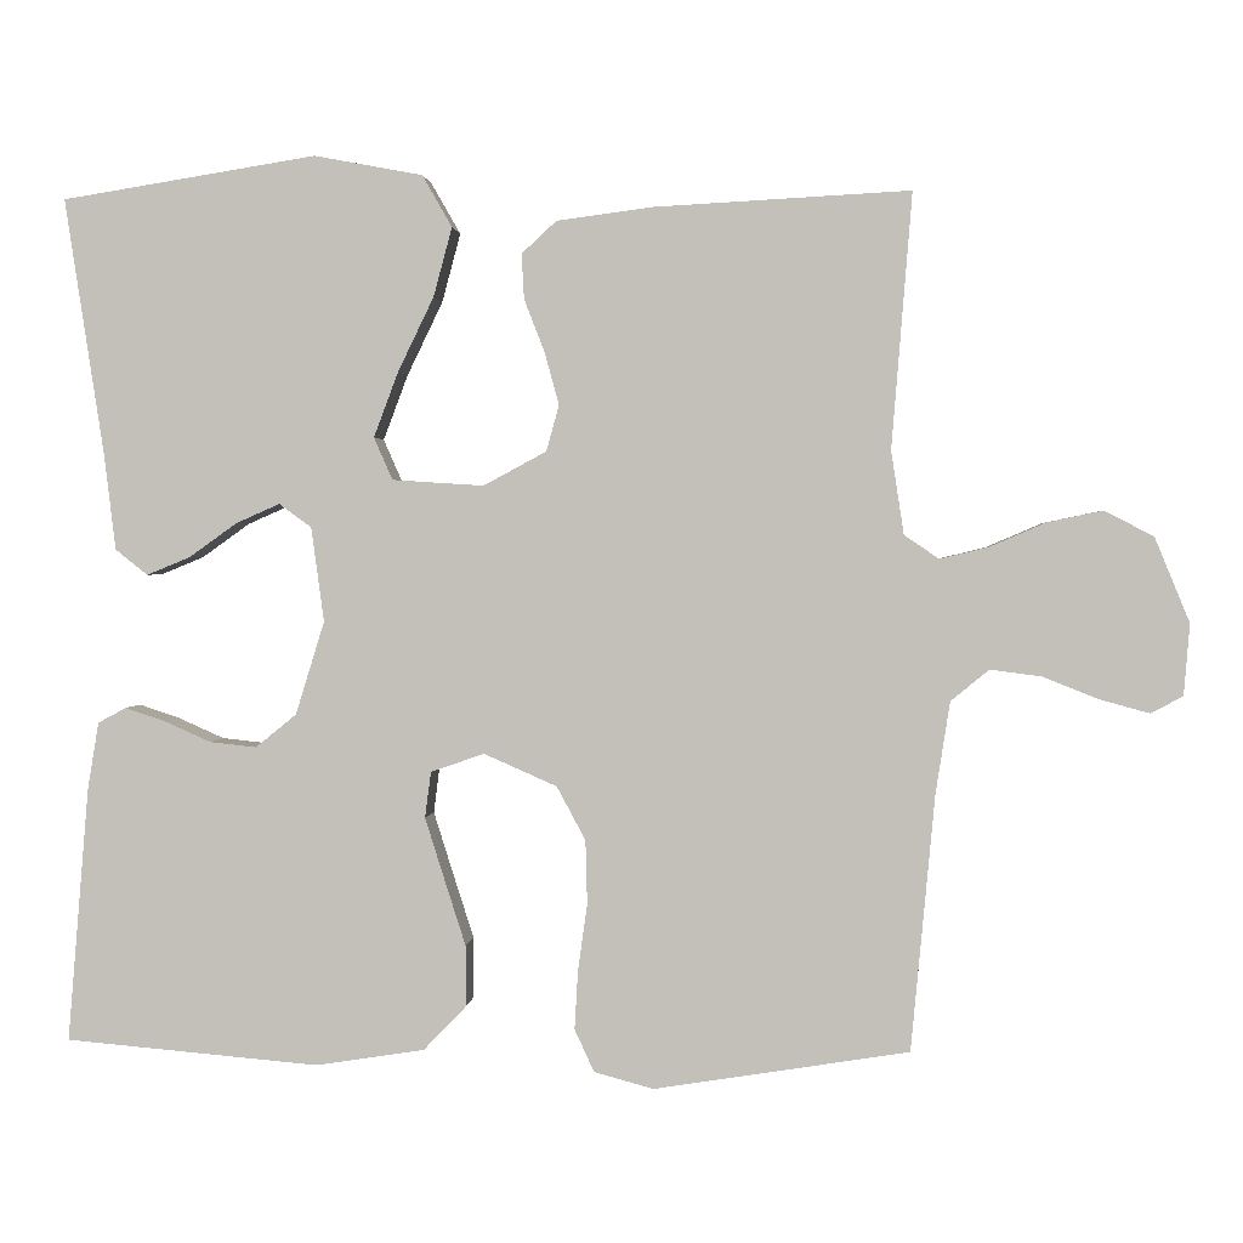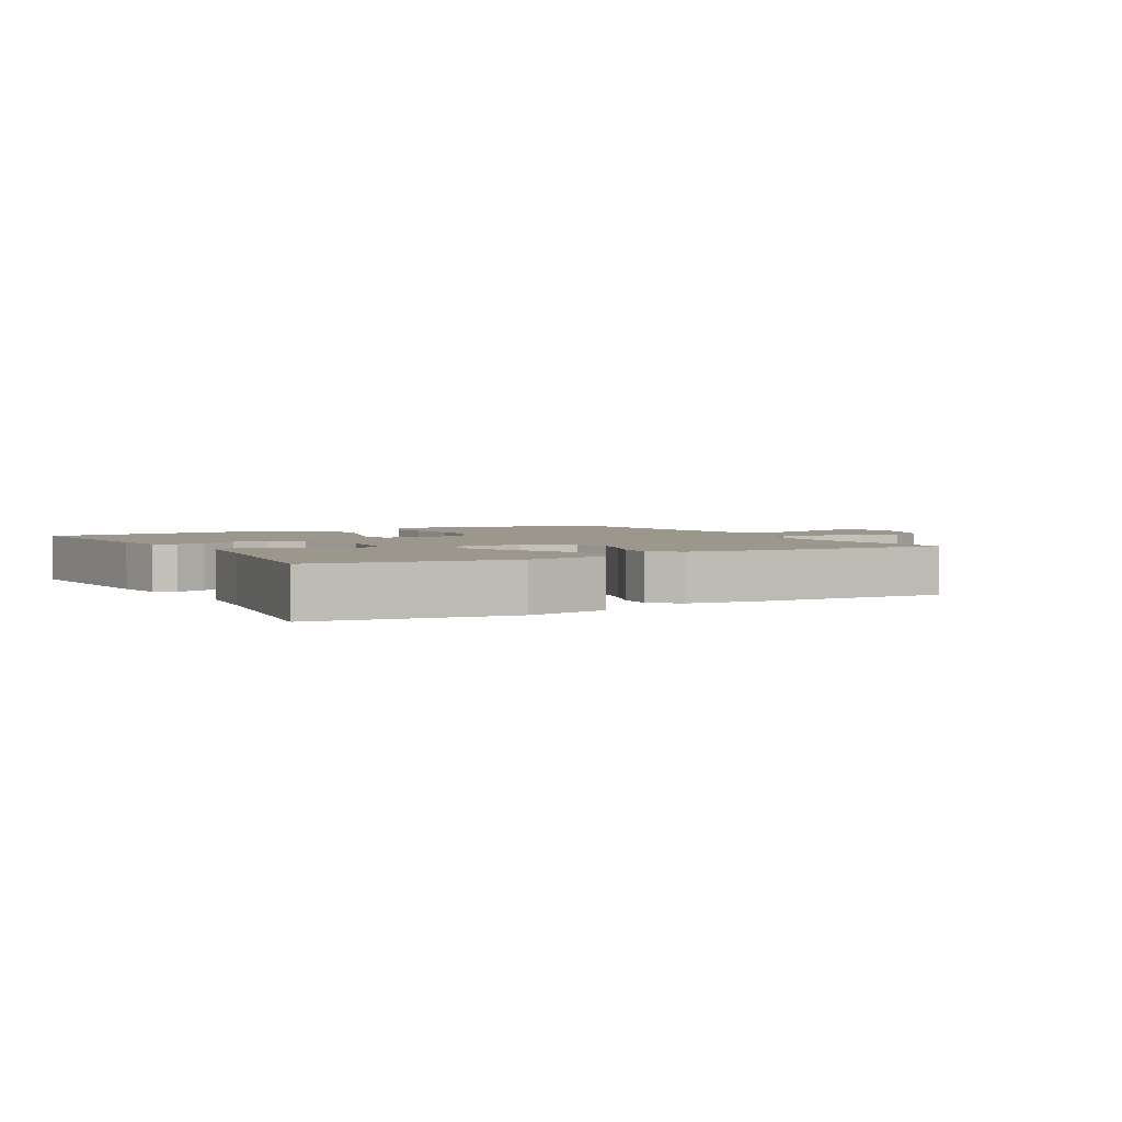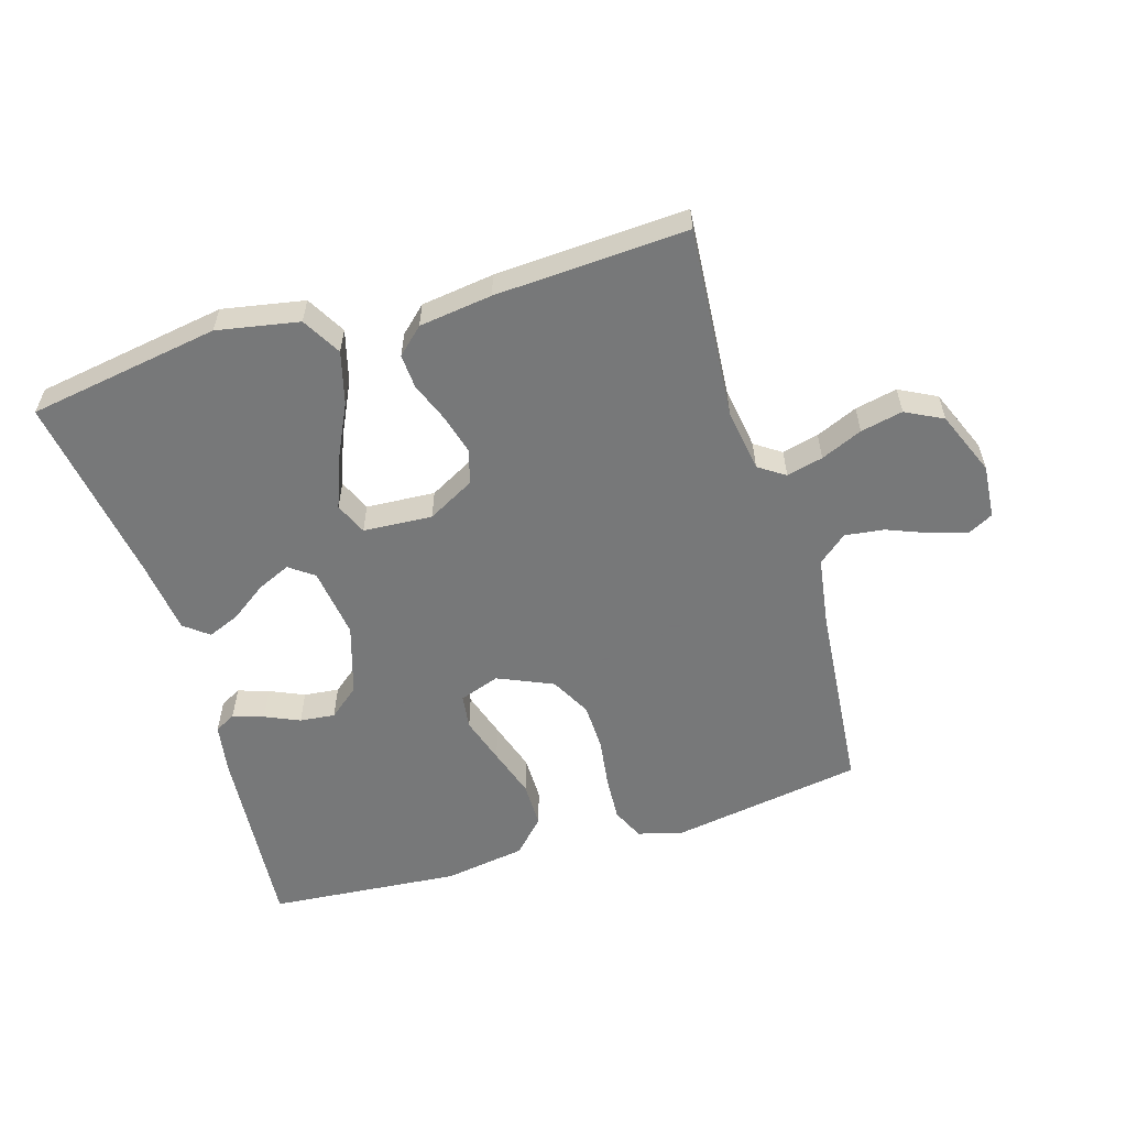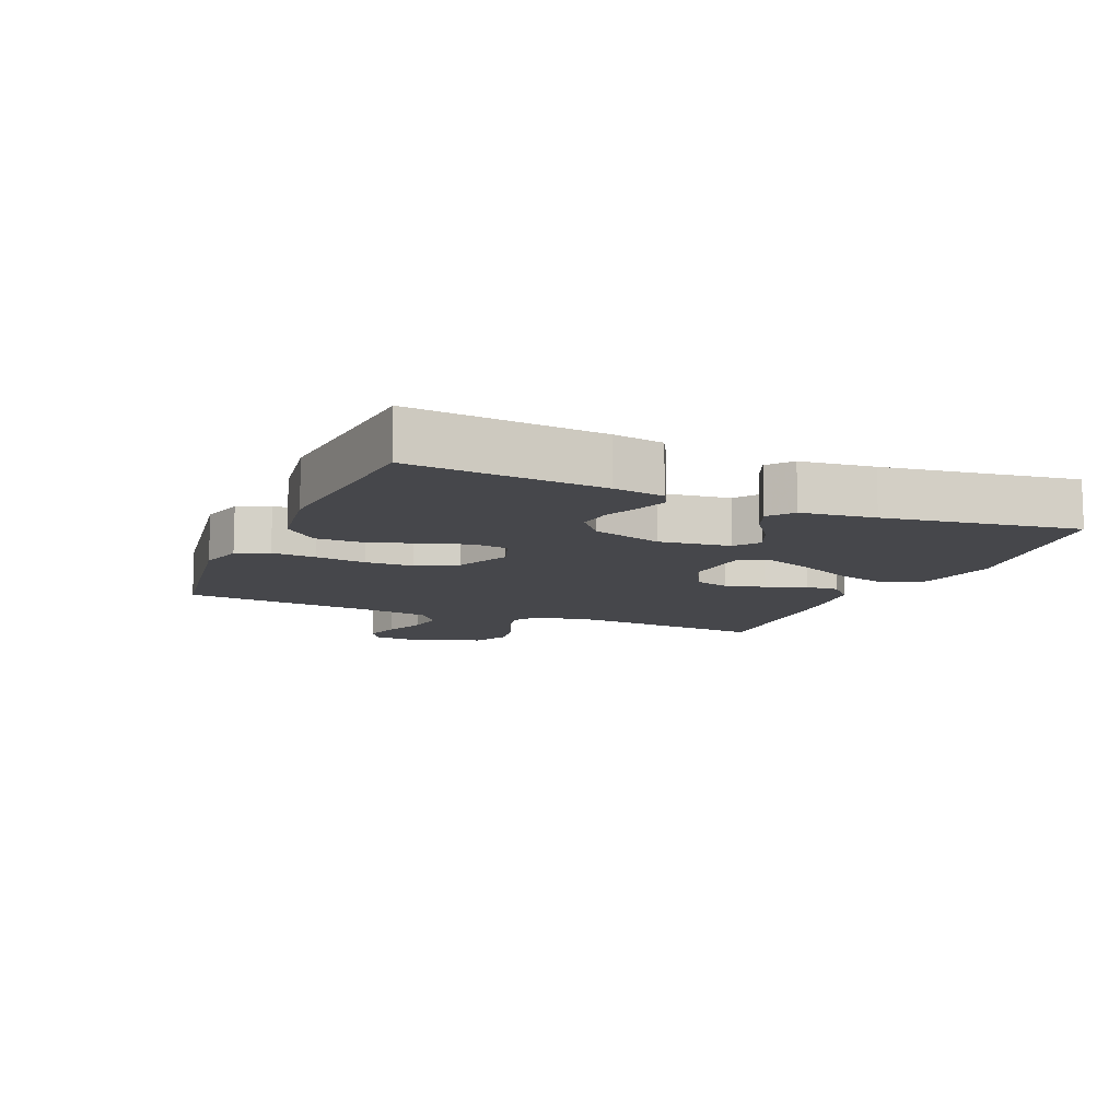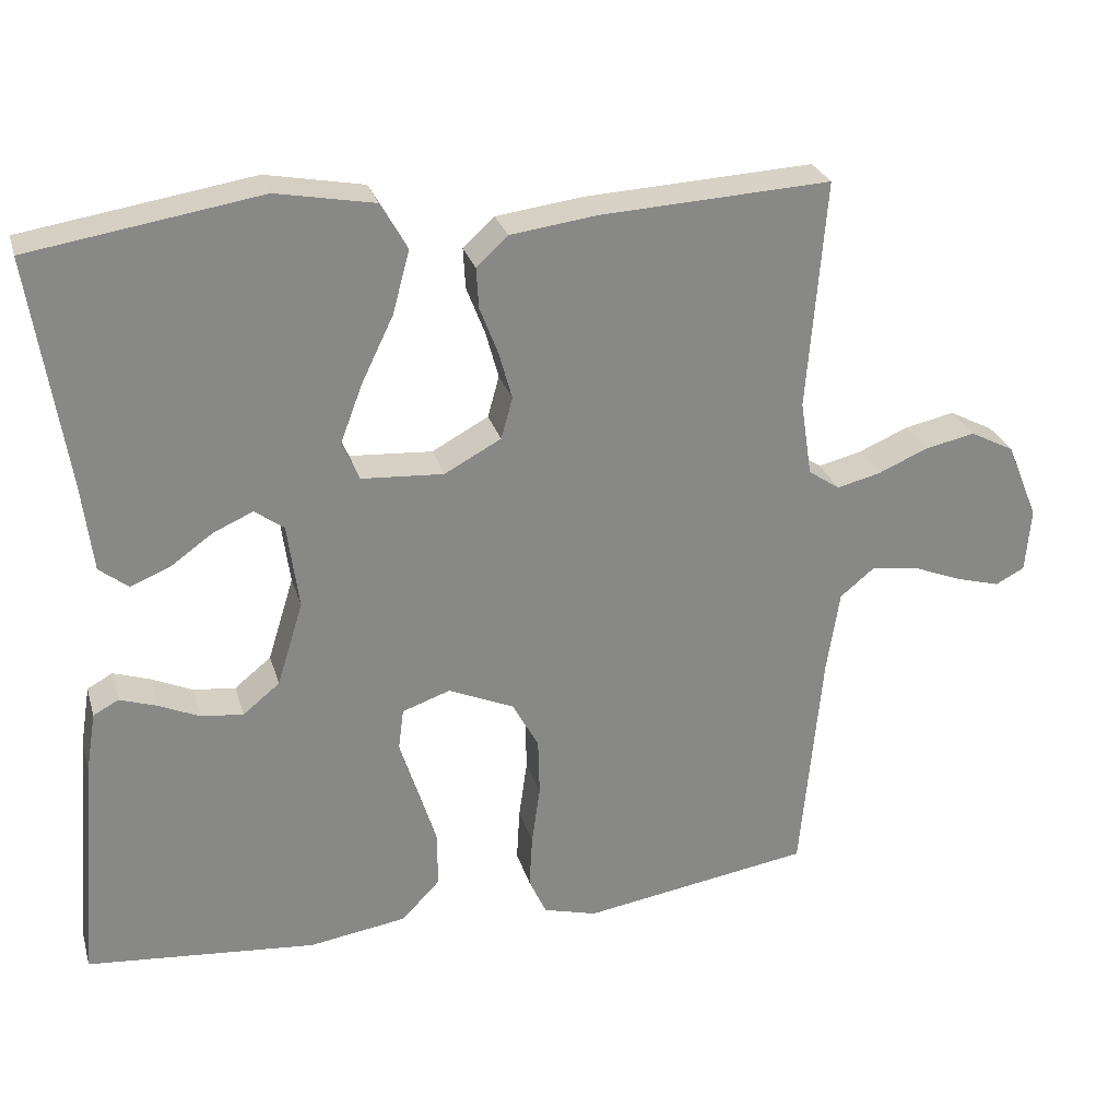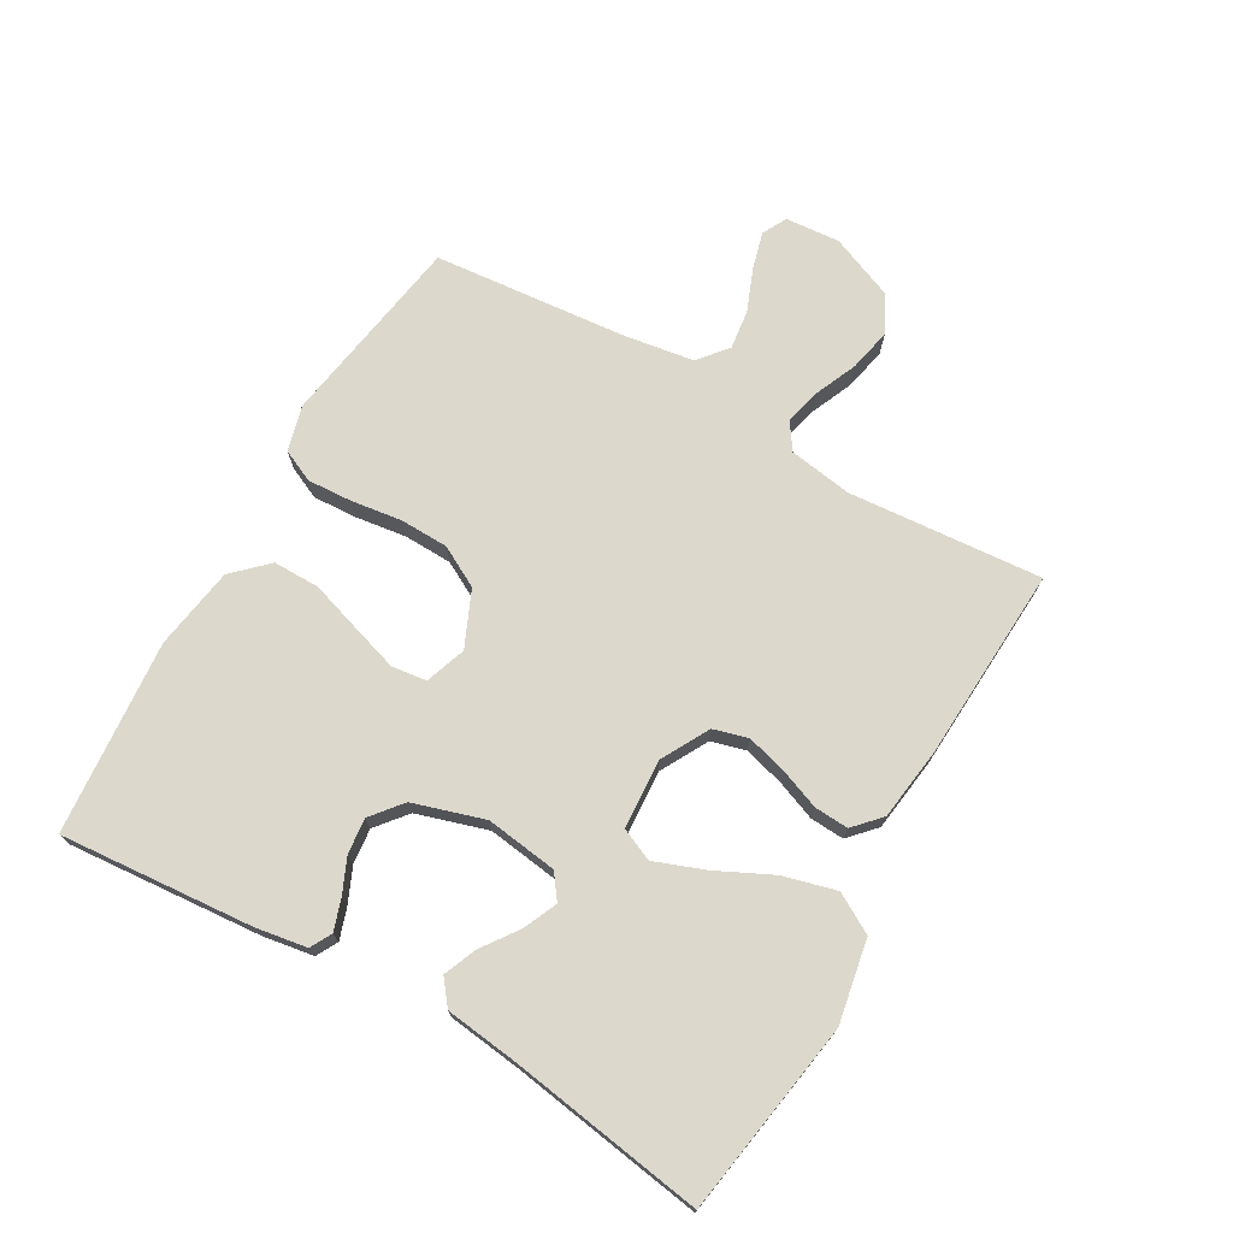
<metadata>
{"format":"obj","ext":"obj","renderer":"f3d","projection":"perspective","resolution":1024,"background":"white","views":[{"elev":1.4,"azim":4.7,"up":"+Z"},{"elev":2.9,"azim":-29.6,"up":"+Y"},{"elev":-57.3,"azim":16.9,"up":"+Y"},{"elev":-10.8,"azim":-113.2,"up":"+Y"},{"elev":27.3,"azim":-15.2,"up":"+Z"},{"elev":72.7,"azim":-60.1,"up":"+Y"}]}
</metadata>
<code>
v -0.5 0.07 0.5
v -0.2 0.07 0.548
v -0.072 0.07 0.524
v -0.037 0.07 0.463
v -0.059 0.07 0.381
v -0.101 0.07 0.294
v -0.13 0.07 0.217
v -0.108 0.07 0.167
v 0 0.07 0.16
v 0.074 0.07 0.2
v 0.089 0.07 0.254
v 0.072 0.07 0.316
v 0.048 0.07 0.378
v 0.045 0.07 0.431
v 0.086 0.07 0.469
v 0.2 0.07 0.484
v 0.5 0.07 0.5
v 0.476 0.07 0.2
v 0.491 0.07 0.102
v 0.532 0.07 0.074
v 0.589 0.07 0.088
v 0.654 0.07 0.116
v 0.72 0.07 0.13
v 0.778 0.07 0.1
v 0.819 0.07 0
v 0.812 0.07 -0.084
v 0.774 0.07 -0.104
v 0.716 0.07 -0.088
v 0.651 0.07 -0.062
v 0.59 0.07 -0.054
v 0.545 0.07 -0.091
v 0.528 0.07 -0.2
v 0.5 0.07 -0.5
v 0.2 0.07 -0.548
v 0.13 0.07 -0.529
v 0.107 0.07 -0.479
v 0.111 0.07 -0.41
v 0.122 0.07 -0.331
v 0.12 0.07 -0.256
v 0.086 0.07 -0.193
v 0 0.07 -0.155
v -0.063 0.07 -0.177
v -0.07 0.07 -0.231
v -0.047 0.07 -0.304
v -0.022 0.07 -0.382
v -0.022 0.07 -0.454
v -0.072 0.07 -0.506
v -0.2 0.07 -0.526
v -0.5 0.07 -0.5
v -0.475 0.07 -0.2
v -0.462 0.07 -0.121
v -0.429 0.07 -0.103
v -0.381 0.07 -0.119
v -0.327 0.07 -0.143
v -0.272 0.07 -0.149
v -0.224 0.07 -0.11
v -0.19 0.07 0
v -0.205 0.07 0.111
v -0.243 0.07 0.139
v -0.295 0.07 0.116
v -0.351 0.07 0.076
v -0.402 0.07 0.055
v -0.44 0.07 0.085
v -0.454 0.07 0.2
v -0.5 0 0.5
v -0.2 0 0.548
v -0.072 0 0.524
v -0.037 0 0.463
v -0.059 0 0.381
v -0.101 0 0.294
v -0.13 0 0.217
v -0.108 0 0.167
v 0 0 0.16
v 0.074 0 0.2
v 0.089 0 0.254
v 0.072 0 0.316
v 0.048 0 0.378
v 0.045 0 0.431
v 0.086 0 0.469
v 0.2 0 0.484
v 0.5 0 0.5
v 0.476 0 0.2
v 0.491 0 0.102
v 0.532 0 0.074
v 0.589 0 0.088
v 0.654 0 0.116
v 0.72 0 0.13
v 0.778 0 0.1
v 0.819 0 0
v 0.812 0 -0.084
v 0.774 0 -0.104
v 0.716 0 -0.088
v 0.651 0 -0.062
v 0.59 0 -0.054
v 0.545 0 -0.091
v 0.528 0 -0.2
v 0.5 0 -0.5
v 0.2 0 -0.548
v 0.13 0 -0.529
v 0.107 0 -0.479
v 0.111 0 -0.41
v 0.122 0 -0.331
v 0.12 0 -0.256
v 0.086 0 -0.193
v 0 0 -0.155
v -0.063 0 -0.177
v -0.07 0 -0.231
v -0.047 0 -0.304
v -0.022 0 -0.382
v -0.022 0 -0.454
v -0.072 0 -0.506
v -0.2 0 -0.526
v -0.5 0 -0.5
v -0.475 0 -0.2
v -0.462 0 -0.121
v -0.429 0 -0.103
v -0.381 0 -0.119
v -0.327 0 -0.143
v -0.272 0 -0.149
v -0.224 0 -0.11
v -0.19 0 0
v -0.205 0 0.111
v -0.243 0 0.139
v -0.295 0 0.116
v -0.351 0 0.076
v -0.402 0 0.055
v -0.44 0 0.085
v -0.454 0 0.2
f 62 63 64
f 61 62 64
f 60 61 64
f 4 5 6
f 3 4 6
f 2 3 6
f 1 2 6
f 64 1 6
f 60 64 6
f 59 60 6
f 58 59 6 7
f 57 58 7 8
f 56 57 8 9
f 52 53 54
f 51 52 54
f 50 51 54
f 49 50 54
f 48 49 54
f 47 48 54
f 46 47 54
f 45 46 54
f 44 45 54
f 43 44 54 55
f 42 43 55 56
f 36 37 38
f 35 36 38
f 34 35 38
f 33 34 38
f 32 33 38
f 31 32 38 39
f 30 31 39 40
f 27 28 29
f 26 27 29
f 25 26 29
f 24 25 29
f 23 24 29
f 22 23 29
f 21 22 29
f 20 21 29 30
f 30 40 41
f 20 30 41
f 19 20 41
f 16 17 18
f 15 16 18
f 14 15 18
f 13 14 18
f 12 13 18
f 11 12 18 19
f 56 9 10
f 42 56 10
f 41 42 10
f 19 41 10
f 10 11 19
f 128 127 126
f 128 126 125
f 128 125 124
f 70 69 68
f 70 68 67
f 70 67 66
f 70 66 65
f 70 65 128
f 70 128 124
f 70 124 123
f 71 70 123 122
f 72 71 122 121
f 73 72 121 120
f 118 117 116
f 118 116 115
f 118 115 114
f 118 114 113
f 118 113 112
f 118 112 111
f 118 111 110
f 118 110 109
f 118 109 108
f 119 118 108 107
f 120 119 107 106
f 102 101 100
f 102 100 99
f 102 99 98
f 102 98 97
f 102 97 96
f 103 102 96 95
f 104 103 95 94
f 93 92 91
f 93 91 90
f 93 90 89
f 93 89 88
f 93 88 87
f 93 87 86
f 93 86 85
f 94 93 85 84
f 105 104 94
f 105 94 84
f 105 84 83
f 82 81 80
f 82 80 79
f 82 79 78
f 82 78 77
f 82 77 76
f 83 82 76 75
f 74 73 120
f 74 120 106
f 74 106 105
f 74 105 83
f 83 75 74
f 1 65 66 2
f 2 66 67 3
f 3 67 68 4
f 4 68 69 5
f 5 69 70 6
f 6 70 71 7
f 7 71 72 8
f 8 72 73 9
f 9 73 74 10
f 10 74 75 11
f 11 75 76 12
f 12 76 77 13
f 13 77 78 14
f 14 78 79 15
f 15 79 80 16
f 16 80 81 17
f 17 81 82 18
f 18 82 83 19
f 19 83 84 20
f 20 84 85 21
f 21 85 86 22
f 22 86 87 23
f 23 87 88 24
f 24 88 89 25
f 25 89 90 26
f 26 90 91 27
f 27 91 92 28
f 28 92 93 29
f 29 93 94 30
f 30 94 95 31
f 31 95 96 32
f 32 96 97 33
f 33 97 98 34
f 34 98 99 35
f 35 99 100 36
f 36 100 101 37
f 37 101 102 38
f 38 102 103 39
f 39 103 104 40
f 40 104 105 41
f 41 105 106 42
f 42 106 107 43
f 43 107 108 44
f 44 108 109 45
f 45 109 110 46
f 46 110 111 47
f 47 111 112 48
f 48 112 113 49
f 49 113 114 50
f 50 114 115 51
f 51 115 116 52
f 52 116 117 53
f 53 117 118 54
f 54 118 119 55
f 55 119 120 56
f 56 120 121 57
f 57 121 122 58
f 58 122 123 59
f 59 123 124 60
f 60 124 125 61
f 61 125 126 62
f 62 126 127 63
f 63 127 128 64
f 64 128 65 1

</code>
